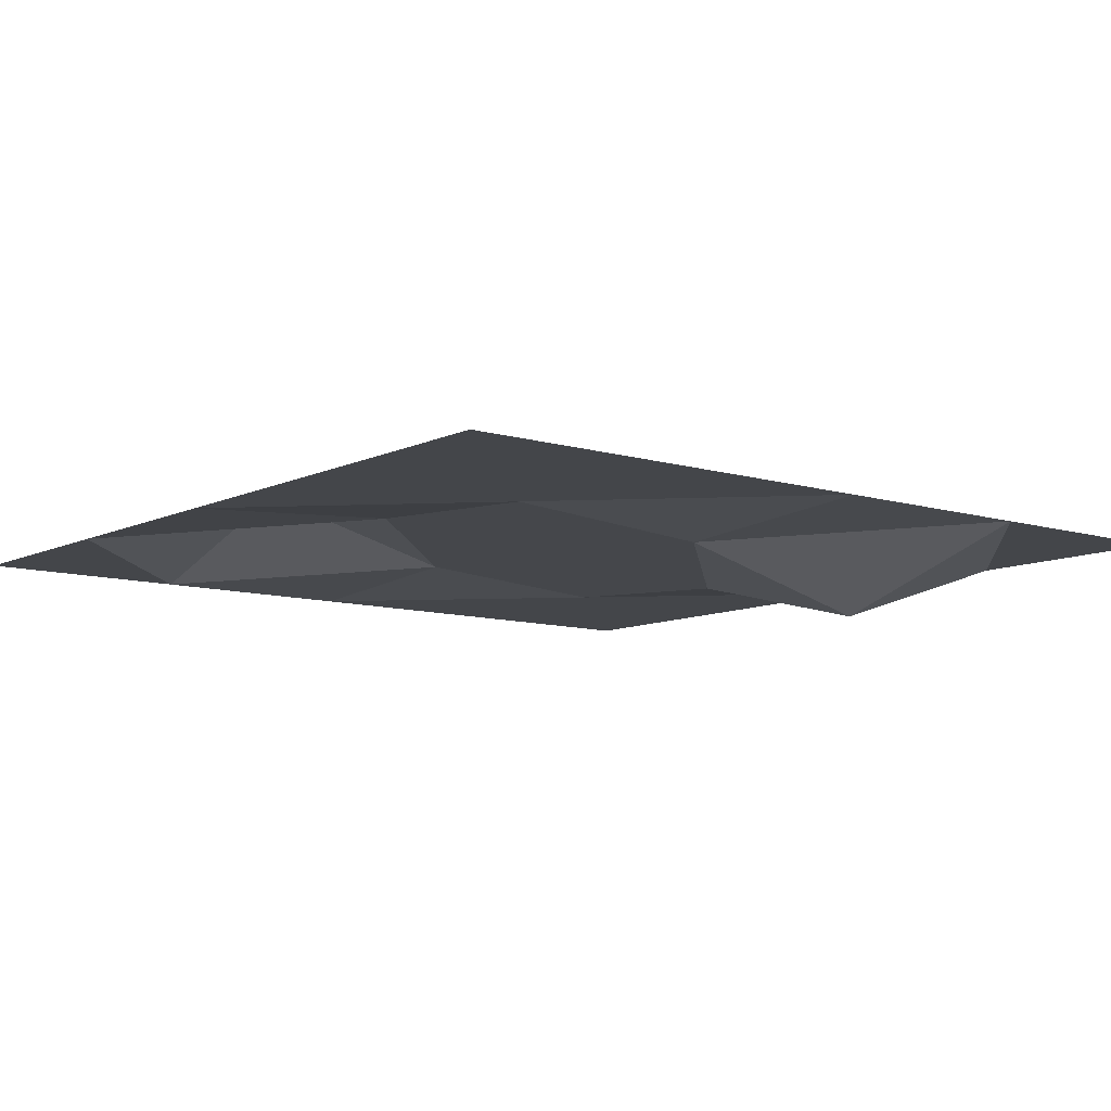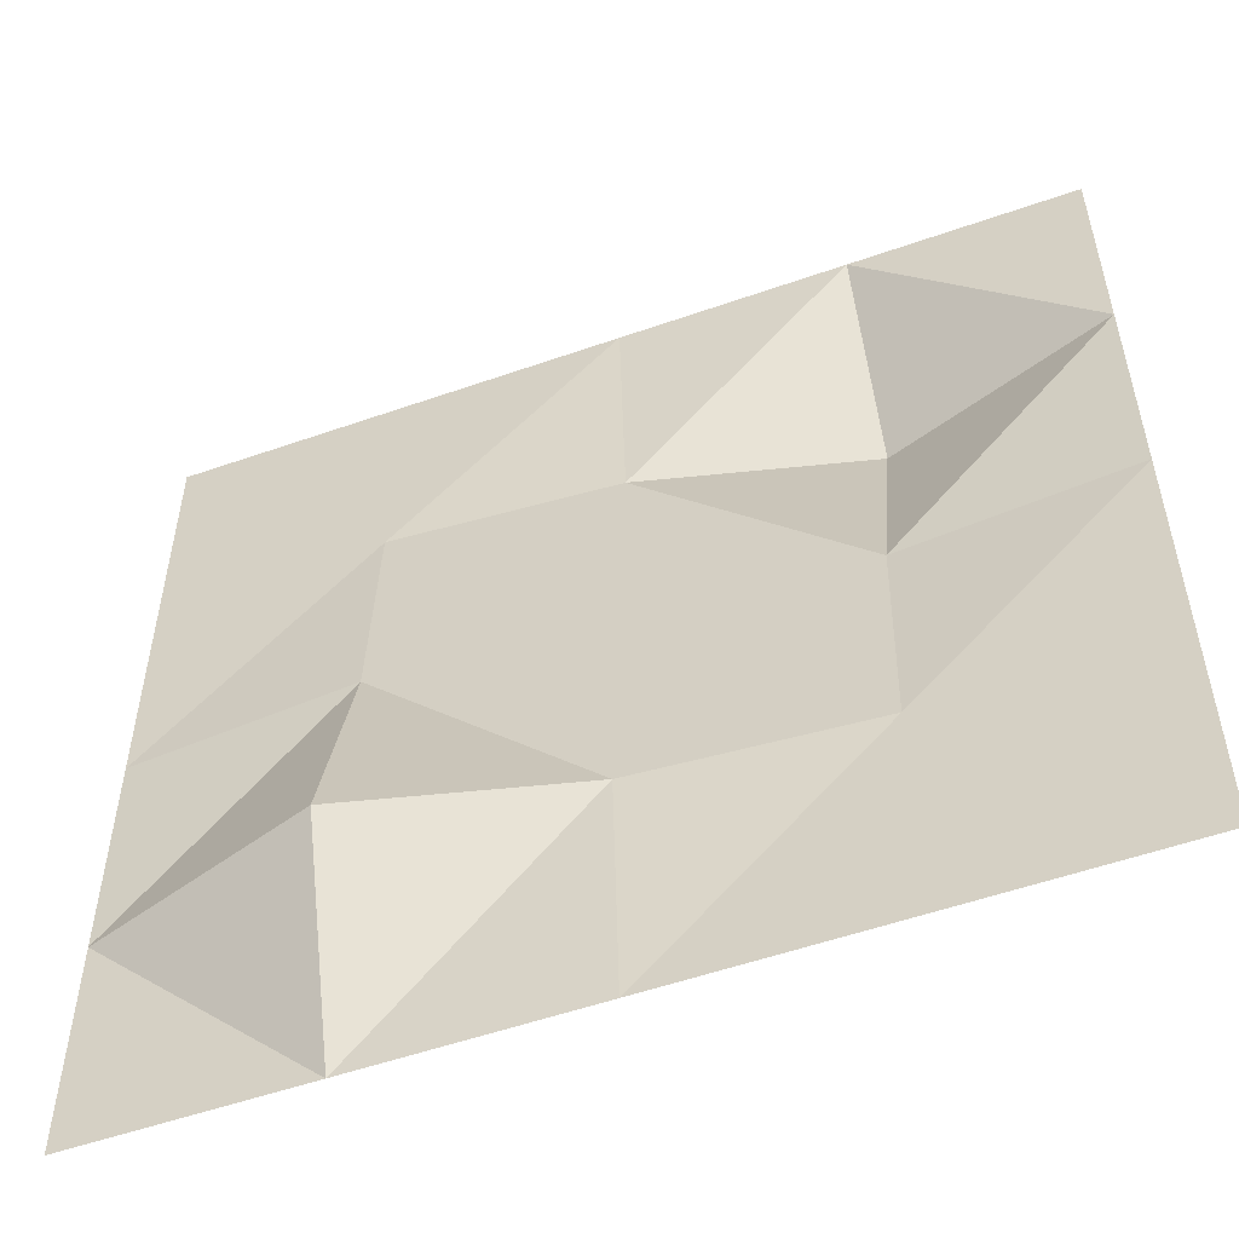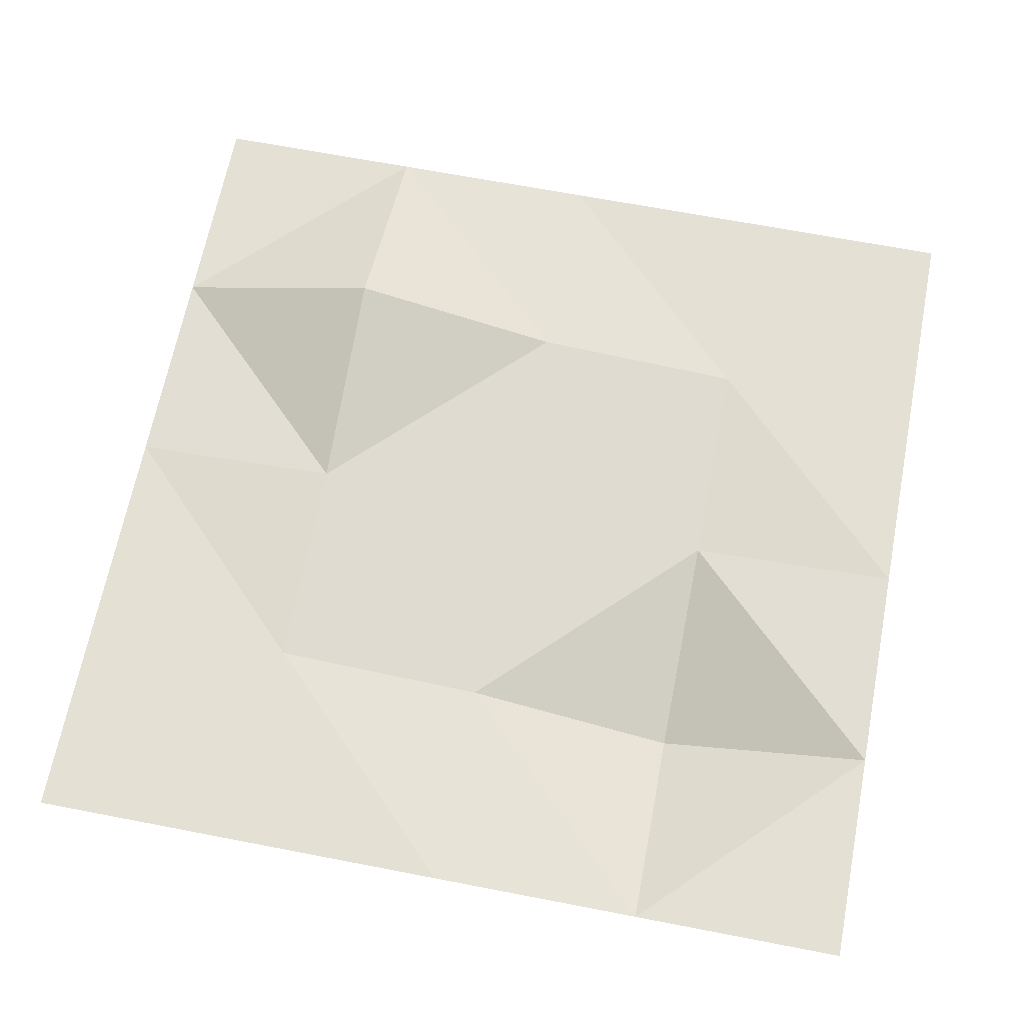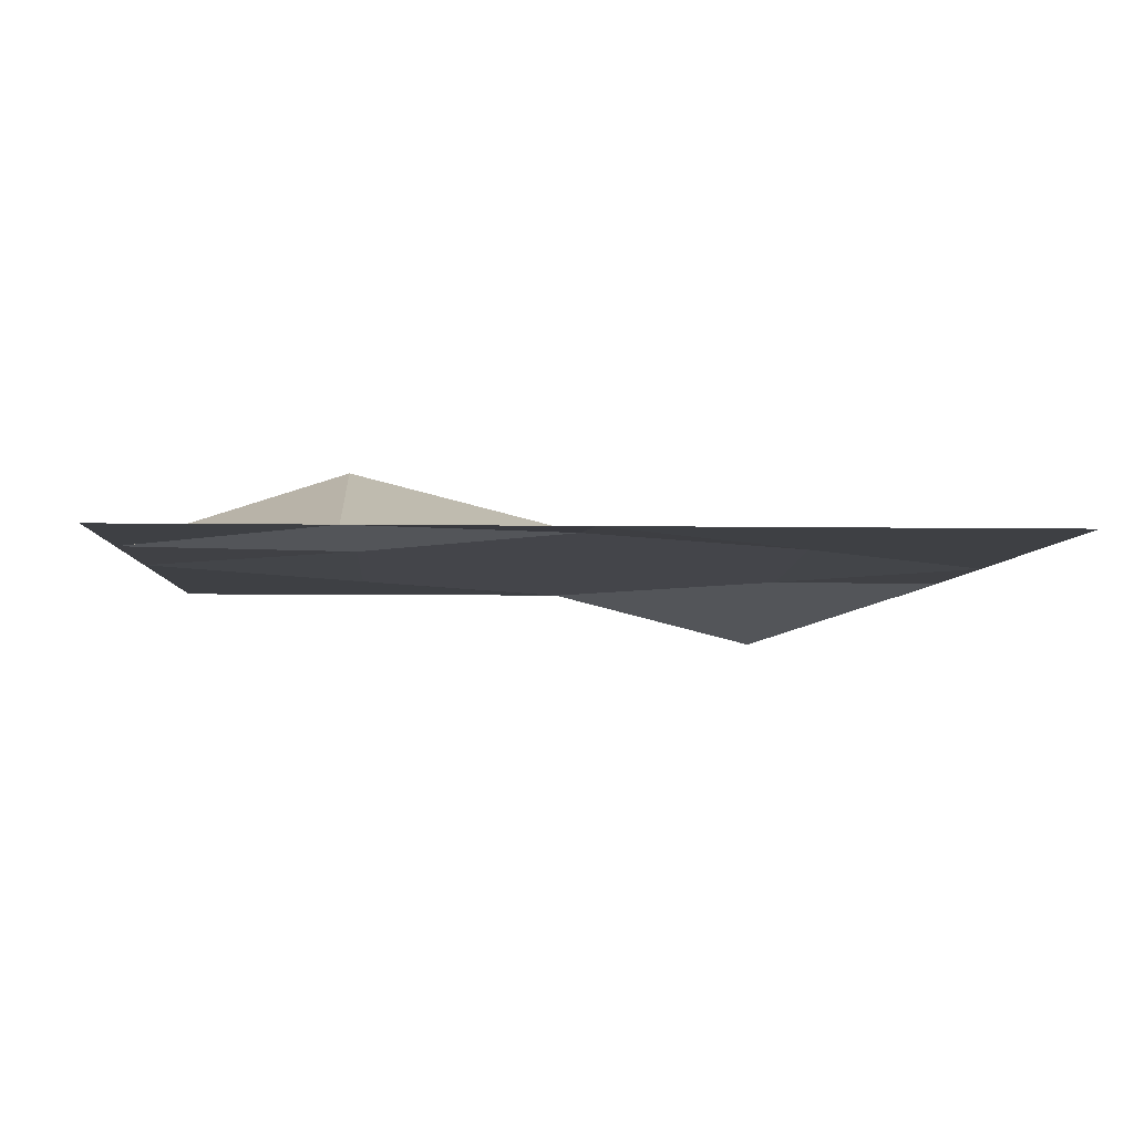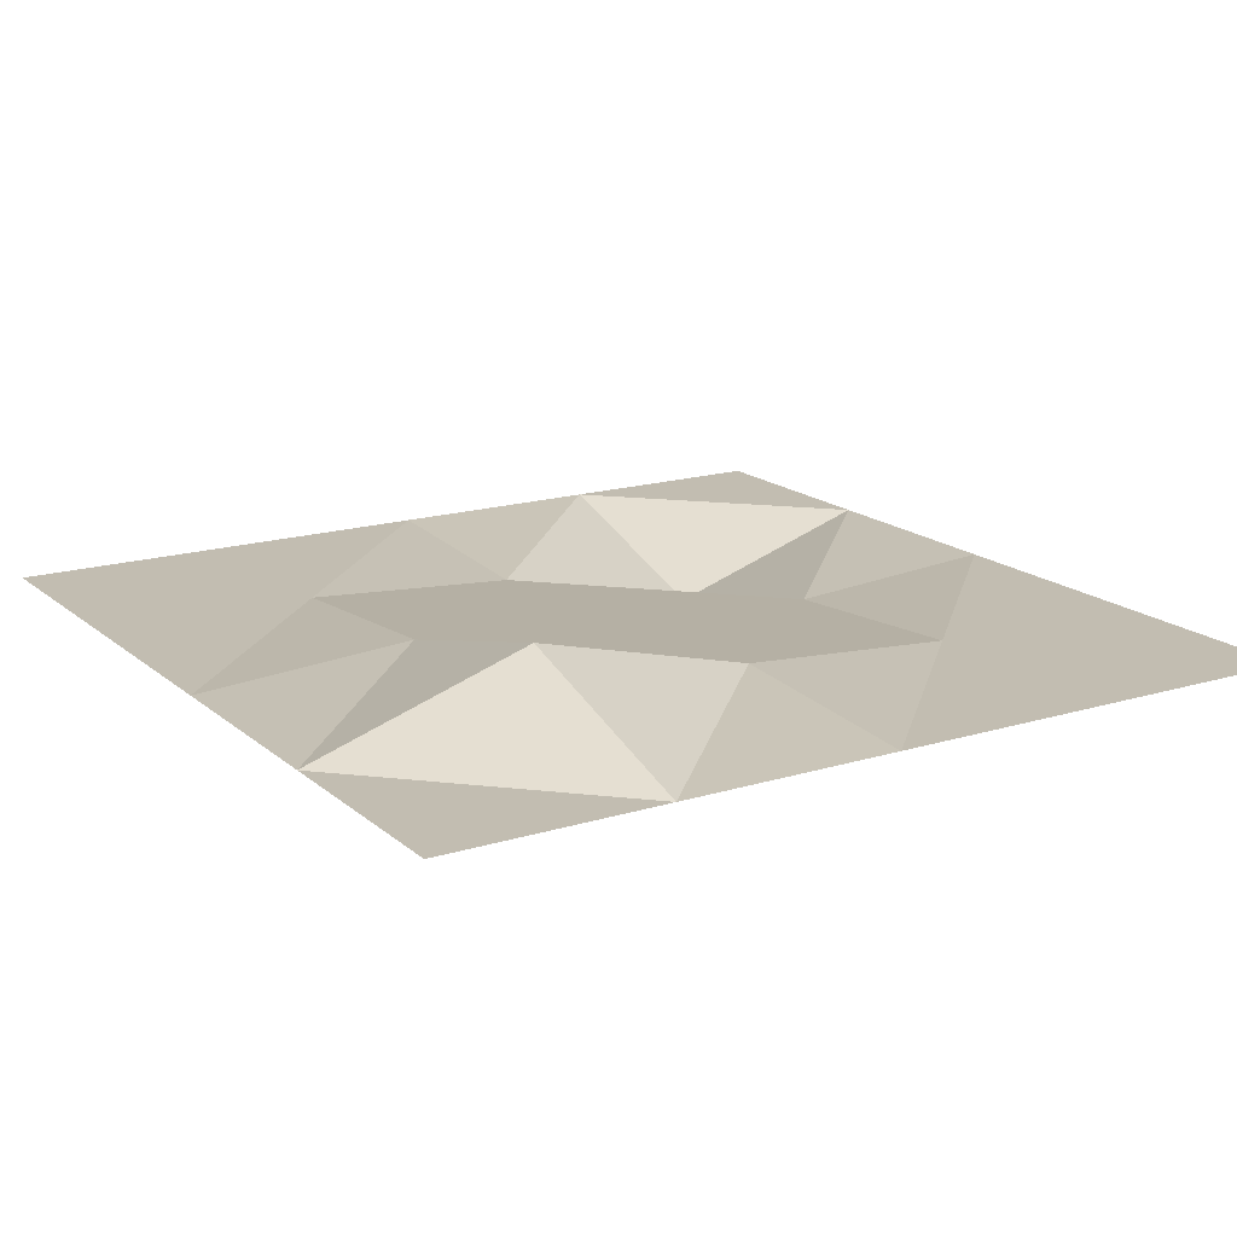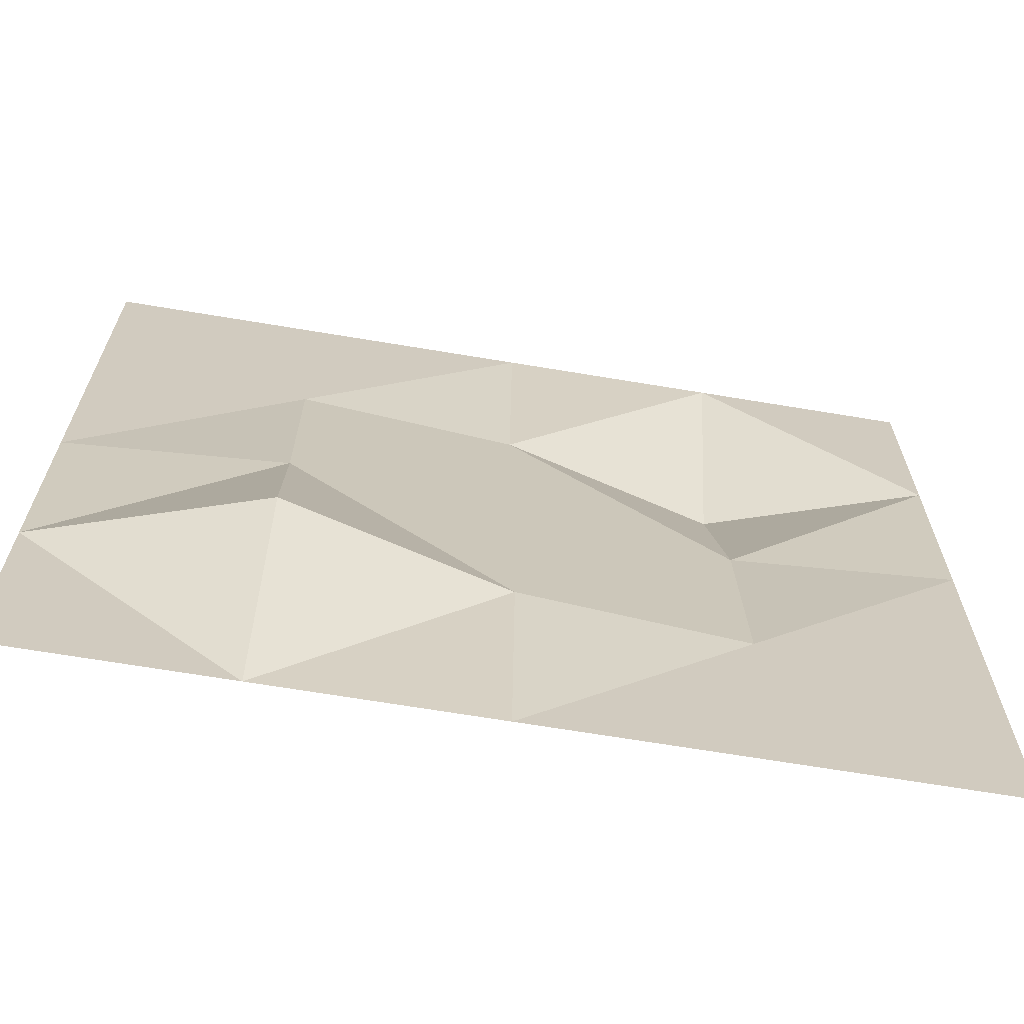
<metadata>
{"format":"obj","ext":"obj","renderer":"f3d","projection":"perspective","resolution":1024,"background":"white","views":[{"elev":-9.4,"azim":-128.7,"up":"+Y"},{"elev":-53.8,"azim":-159.5,"up":"+Z"},{"elev":66.1,"azim":-79.0,"up":"+Y"},{"elev":-4.6,"azim":176.7,"up":"+Y"},{"elev":16.9,"azim":148.2,"up":"+Y"},{"elev":-67.3,"azim":170.5,"up":"+Z"}]}
</metadata>
<code>
o Plane
v -50 0 50
v 50 0 50
v -50 0 -50
v 50 0 -50
v -50 0 -25
v -50 0 0
v -50 0 25
v -25 0 50
v 0 0 50
v 25 0 50
v 50 0 25
v 50 0 0
v 50 0 -25
v 25 0 -50
v 0 0 -50
v -25 0 -50
v -25 -8.04 25
v -25 -1.713 0
v -25 0 -25
v 0 -1.713 25
v 0 0.000562 0
v 0 1.713 -25
v 25 0 25
v 25 1.713 0
v 25 8.04 -25
f 13 14 25
f 19 3 5
f 19 15 16
f 22 14 15
f 8 7 1
f 7 18 6
f 6 19 5
f 8 20 17
f 20 18 17
f 21 19 18
f 9 23 20
f 23 21 20
f 24 22 21
f 2 23 10
f 23 12 24
f 24 13 25
f 13 4 14
f 19 16 3
f 19 22 15
f 22 25 14
f 8 17 7
f 7 17 18
f 6 18 19
f 8 9 20
f 20 21 18
f 21 22 19
f 9 10 23
f 23 24 21
f 24 25 22
f 2 11 23
f 23 11 12
f 24 12 13

</code>
